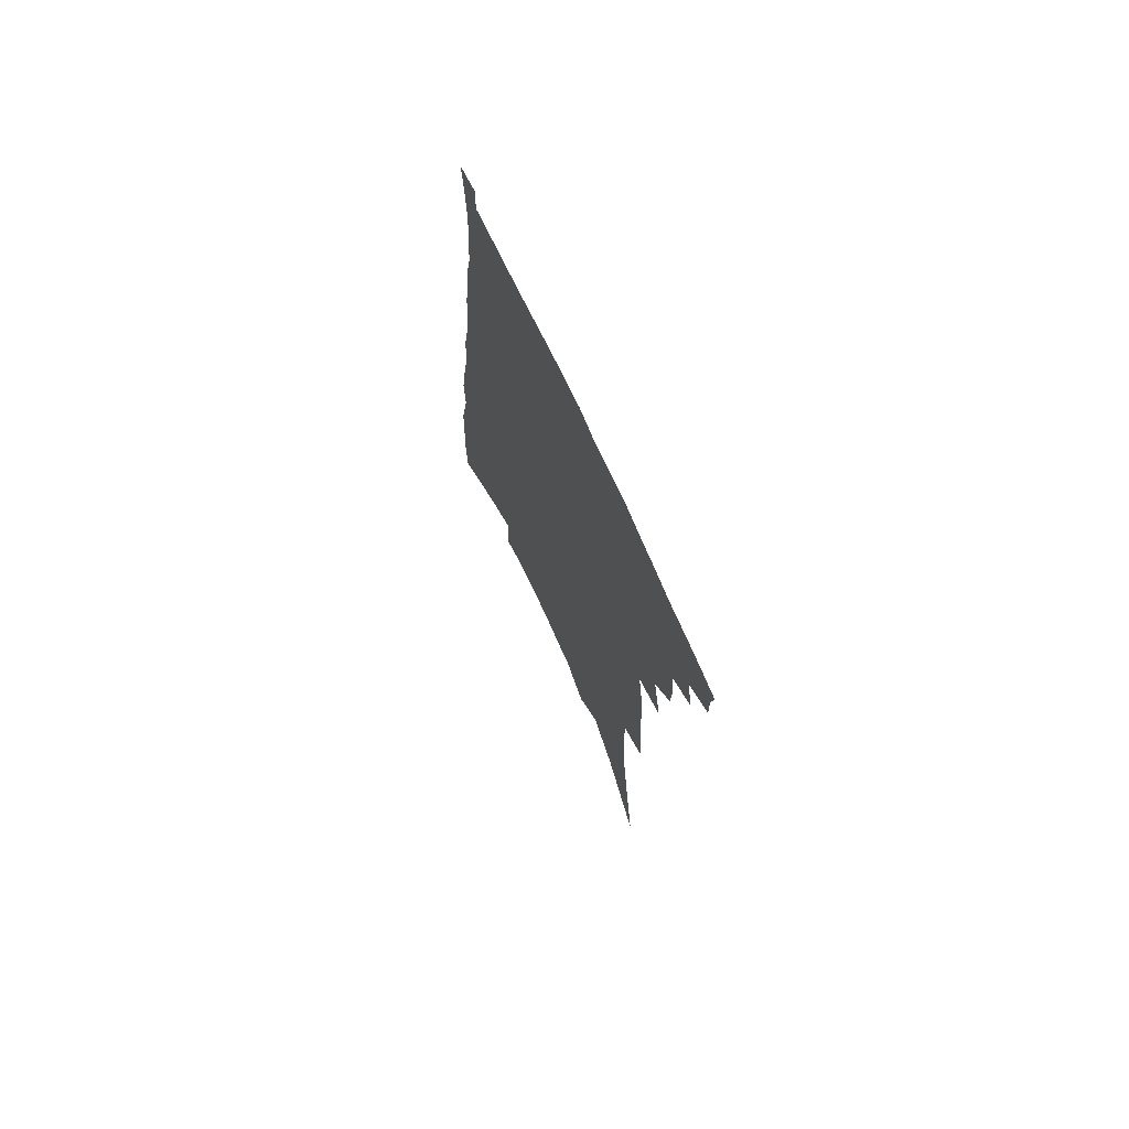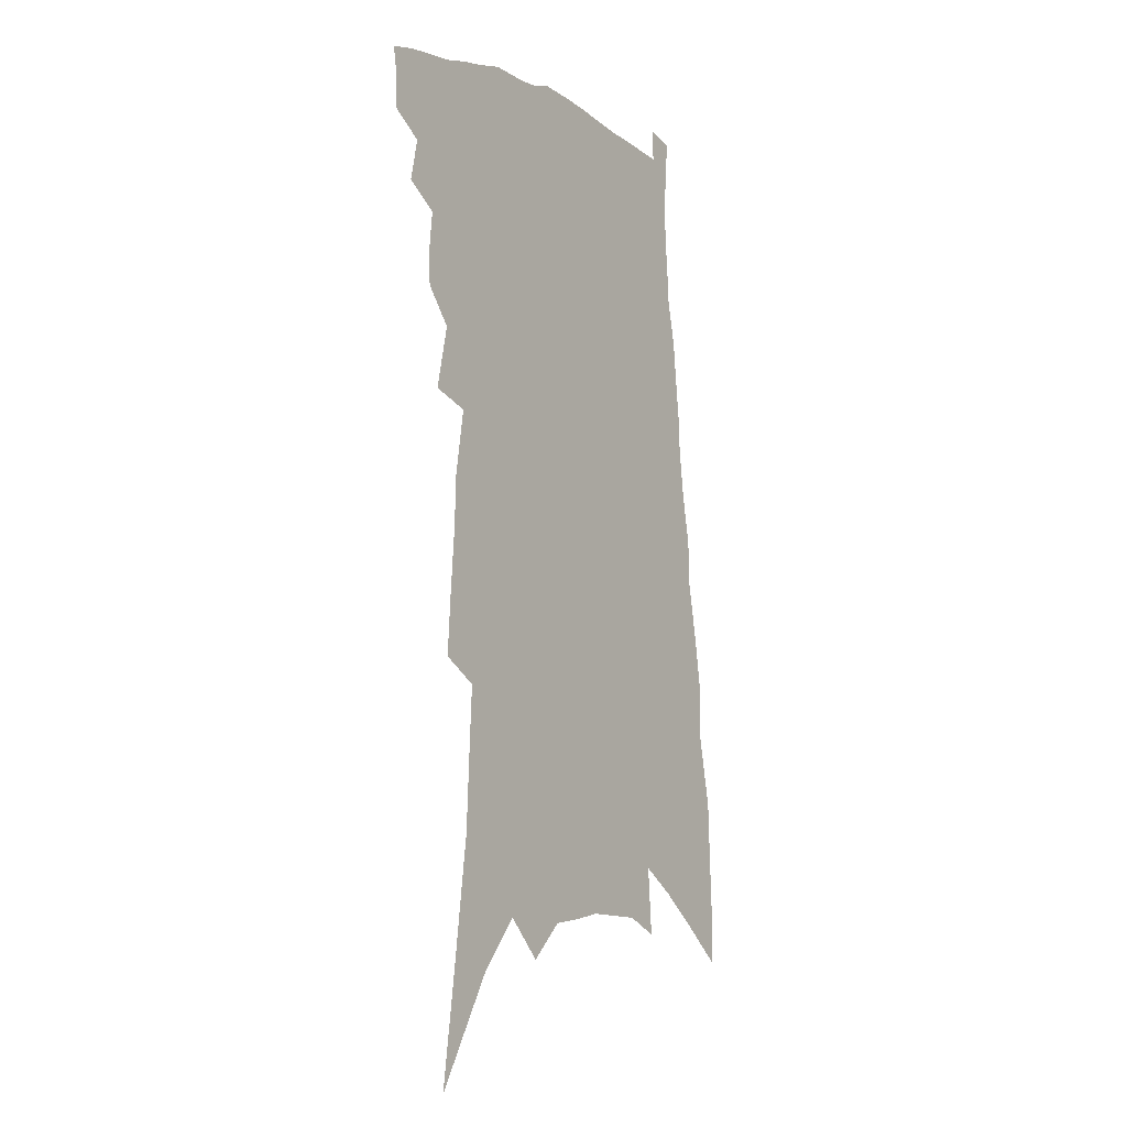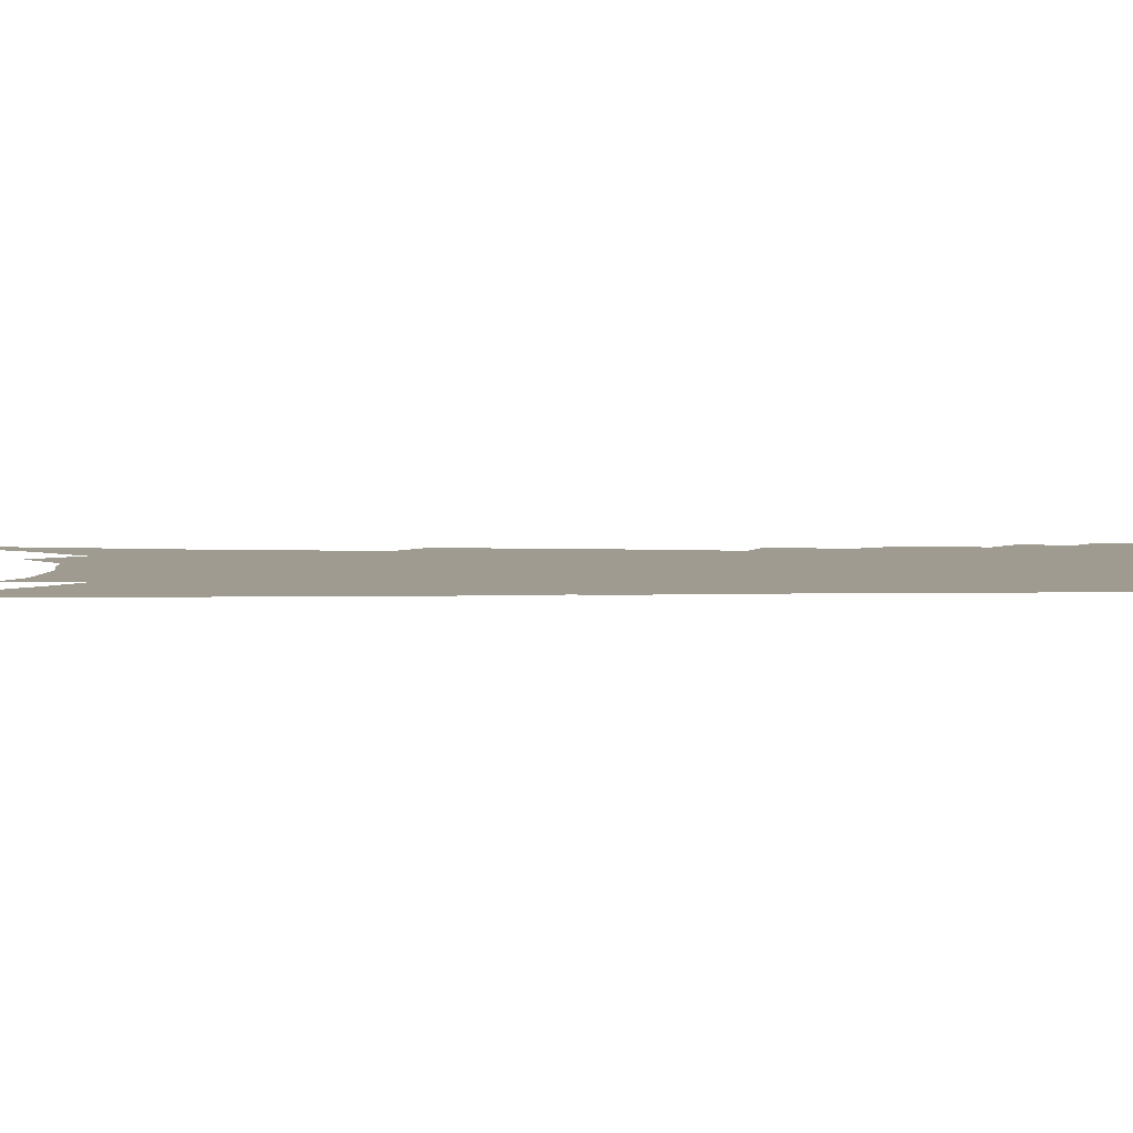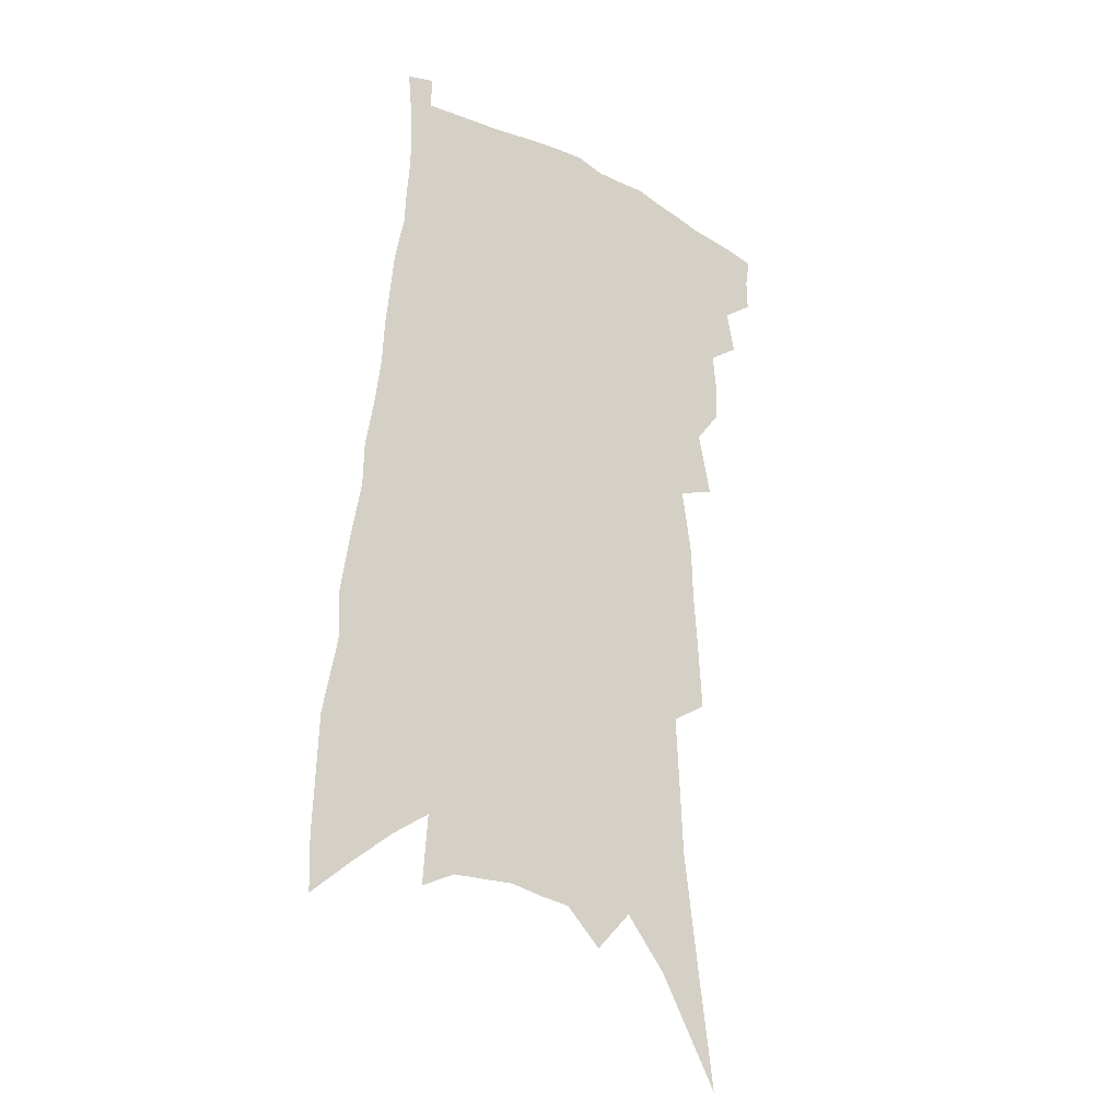
<metadata>
{"format":"obj","ext":"obj","renderer":"f3d","projection":"perspective","resolution":1024,"background":"white","views":[{"elev":72.7,"azim":-114.9,"up":"+Y"},{"elev":-10.3,"azim":-54.8,"up":"+Y"},{"elev":4.2,"azim":93.3,"up":"+Z"},{"elev":-24.3,"azim":142.4,"up":"+Y"}]}
</metadata>
<code>
v 484.2 384.2 0
v 484.4 395.4 0
v 482.8 405.2 0
v 492.7 361.3 0
v 495.8 376.2 0
v 494.7 386.3 0
v 494.4 396.8 0
v 492.2 407.6 0
v 503.4 327.2 0
v 502.9 339.3 0
v 504.4 353.4 0
v 506.6 367.7 0
v 506.2 378.3 0
v 505.2 388.3 0
v 504 398.2 0
v 501.9 409.1 0
v 508 292.8 0
v 512.9 315.2 0
v 515.4 332.8 0
v 516 345.7 0
v 517.1 358.9 0
v 516.9 369.8 0
v 516.3 380 0
v 515.2 389.8 0
v 513.6 399.7 0
v 511.7 410.3 0
v 514.9 203 0
v 516.3 225.3 0
v 518 246.7 0
v 518.6 264.9 0
v 522.3 288.2 0
v 523.7 305.6 0
v 525.1 321.6 0
v 525.2 333.9 0
v 526.1 347.1 0
v 527.1 360.4 0
v 527 371.3 0
v 526.1 381.4 0
v 525 391.2 0
v 523.5 400.8 0
v 521.2 412.9 0
v 514.7 62.23 0
v 520.7 106.2 0
v 525.8 145.3 0
v 527 171 0
v 528.2 195 0
v 530.6 220.7 0
v 531.4 240.8 0
v 532.1 259.5 0
v 533.3 278.2 0
v 534.7 296.1 0
v 536 312.5 0
v 537.5 327.9 0
v 537.9 340.3 0
v 537.3 351 0
v 537.8 363 0
v 537.1 372.9 0
v 535.9 382.8 0
v 534.7 392.7 0
v 533.1 402.6 0
v 530.9 414.9 0
v 536.6 100.5 0
v 538.9 133.7 0
v 541 163.6 0
v 541.6 187 0
v 541.7 207.5 0
v 544.1 233.6 0
v 543.6 249.7 0
v 543.9 267 0
v 544.9 284.8 0
v 545.2 299.5 0
v 546.5 316.3 0
v 547 328.8 0
v 547.7 342.3 0
v 547.5 353.4 0
v 547.3 364.1 0
v 547.4 374.6 0
v 545.8 384.1 0
v 544.7 393.9 0
v 543 404.7 0
v 540.5 417.6 0
v 551.5 118.5 0
v 554.1 153.5 0
v 554.6 178.3 0
v 553.9 197 0
v 554.7 220 0
v 555.4 241.1 0
v 555.1 257.1 0
v 555.7 274.9 0
v 555.3 288.4 0
v 555.7 303.5 0
v 556 316.7 0
v 557.1 331.8 0
v 557.4 344.2 0
v 557.2 354.8 0
v 556.9 365 0
v 556.8 375.5 0
v 555.9 385 0
v 555.1 394.5 0
v 553.3 405.2 0
v 551.1 417.4 0
v 564.8 104.6 0
v 565.8 136.5 0
v 566 161.6 0
v 566.1 185.6 0
v 565.6 205.6 0
v 565.6 225.8 0
v 565.5 244.2 0
v 565.4 260.8 0
v 565.6 277.2 0
v 565.8 292.3 0
v 565.8 306.2 0
v 566.7 322 0
v 566.3 332.8 0
v 567.1 346.4 0
v 566.7 356.1 0
v 566.8 366.9 0
v 566.2 376.4 0
v 565.4 385.9 0
v 564.6 395.5 0
v 563.4 405.6 0
v 561.3 417.7 0
v 577.8 117.1 0
v 577.7 144 0
v 577.4 169 0
v 576.8 187.8 0
v 576.2 208.3 0
v 576 230.4 0
v 575.9 250.3 0
v 575.4 263.8 0
v 575.7 280 0
v 575.5 293.9 0
v 575.5 307.7 0
v 576 323.4 0
v 576.3 336.1 0
v 576.2 346.8 0
v 576.1 357.2 0
v 576.3 368.1 0
v 575.6 377.2 0
v 575.3 386.7 0
v 574.3 396.5 0
v 573.1 406.7 0
v 571 420.5 0
v 589.5 118.5 0
v 588.9 148.2 0
v 588.2 170.5 0
v 587.5 191.2 0
v 586.8 212.4 0
v 586.4 227.6 0
v 585.3 254.2 0
v 585.4 267 0
v 585.5 281 0
v 585.3 296.1 0
v 585.1 309.8 0
v 585.3 324.2 0
v 585.4 336.8 0
v 585.4 347.5 0
v 585.3 357.5 0
v 585.3 368.3 0
v 585.2 377.8 0
v 584.8 387.2 0
v 584.4 396.7 0
v 583 407.8 0
v 581.3 420 0
v 601.1 120.7 0
v 600 148.9 0
v 599.1 171.2 0
v 598.1 193.3 0
v 597.2 213.1 0
v 596.7 228.4 0
v 596.5 245.9 0
v 595.7 262.4 0
v 595.1 281.6 0
v 594.8 297.1 0
v 594.5 310.7 0
v 594.4 324.5 0
v 594.5 335.7 0
v 594.5 348.2 0
v 594.6 358.4 0
v 594.7 368.7 0
v 594.7 378.2 0
v 594.4 387.7 0
v 594 397.4 0
v 593 407.9 0
v 591.8 419.2 0
v 612.8 120.2 0
v 611.2 148.4 0
v 610.2 168.7 0
v 608.9 191.5 0
v 607.8 211.3 0
v 606.9 231.4 0
v 606.3 249 0
v 605.4 267.4 0
v 604.8 281.1 0
v 604.2 297 0
v 603.9 310.5 0
v 603.7 323.3 0
v 603.5 336.4 0
v 603.6 347.5 0
v 603.6 358.9 0
v 603.8 369 0
v 604 378.3 0
v 604.4 387.8 0
v 604.4 396.9 0
v 603.7 407.1 0
v 602.7 417.8 0
v 624.5 119.7 0
v 623.1 143.2 0
v 621.3 167.6 0
v 620.2 187.7 0
v 618.5 209.5 0
v 617.1 230.8 0
v 616.1 248.4 0
v 615.4 264.5 0
v 614.4 280.5 0
v 614.1 294.1 0
v 613.4 308.7 0
v 613.4 321 0
v 612.4 336.8 0
v 612.7 347.1 0
v 612.5 358.9 0
v 612.9 368.3 0
v 613.2 378.1 0
v 613.5 387.6 0
v 613.8 396.8 0
v 614 406.2 0
v 613.5 416.4 0
v 637.1 113.8 0
v 635.3 138 0
v 633.9 159.9 0
v 631.5 184.7 0
v 629.7 205.8 0
v 627.8 227.1 0
v 627 243.6 0
v 627 257.6 0
v 624.3 278.3 0
v 624 291.9 0
v 623.1 306.3 0
v 623.7 317.1 0
v 622.6 332.4 0
v 622.4 344.4 0
v 621.4 357.7 0
v 622.1 367.4 0
v 622.2 378.8 0
v 622.6 387.5 0
v 623 396.6 0
v 623.4 405.7 0
v 623.2 415.8 0
v 648.9 129 0
v 646.1 154.9 0
v 644.4 176.5 0
v 642.2 198.3 0
v 639.9 219.7 0
v 638.1 238.8 0
v 637.5 254.7 0
v 636.4 270.9 0
v 634.8 287.4 0
v 634.4 300.9 0
v 633.1 316.5 0
v 632.5 329.6 0
v 632.9 340.7 0
v 632 353.7 0
v 631.6 365.6 0
v 631.1 377.7 0
v 631.6 387.2 0
v 632.2 396.2 0
v 632.6 405.4 0
v 632.8 415 0
v 663.6 117.3 0
v 661.4 141.4 0
v 658.8 165.1 0
v 656.8 186.5 0
v 654.3 208.1 0
v 652.1 228 0
v 650.3 246.4 0
v 648.9 263.4 0
v 647.6 279.5 0
v 645.3 296.5 0
v 644.3 310.9 0
v 645 322.8 0
v 643 338.1 0
v 641.4 352 0
v 641.2 363.8 0
v 640.9 375.1 0
v 641.1 385.6 0
v 641.3 395.7 0
v 641.8 404.9 0
v 642.3 414.2 0
v 642.2 425.5 0
v 679.1 104.2 0
v 679.6 122.9 0
v 678.6 143.7 0
v 677.8 163.6 0
v 672.5 190.4 0
v 673.1 206.6 0
v 669.8 227.7 0
v 665.8 248.9 0
v 665.4 264.2 0
v 661.9 283.1 0
v 659.8 299.5 0
v 659.1 313.5 0
v 657.4 328.4 0
v 656 342.6 0
v 652.5 359.3 0
v 651.9 371.1 0
v 650.7 383.9 0
v 650.6 394.8 0
v 650.9 404.3 0
v 651.6 413.6 0
v 652.5 423 0
f 5 6 1
f 1 6 2
f 6 7 2
f 2 7 3
f 7 8 3
f 11 12 4
f 4 12 5
f 12 13 5
f 5 13 6
f 13 14 6
f 6 14 7
f 14 15 7
f 7 15 8
f 15 16 8
f 18 19 9
f 9 19 10
f 19 20 10
f 10 20 11
f 20 21 11
f 11 21 12
f 21 22 12
f 12 22 13
f 22 23 13
f 13 23 14
f 23 24 14
f 14 24 15
f 24 25 15
f 15 25 16
f 25 26 16
f 31 32 17
f 17 32 18
f 32 33 18
f 18 33 19
f 33 34 19
f 19 34 20
f 34 35 20
f 20 35 21
f 35 36 21
f 21 36 22
f 36 37 22
f 22 37 23
f 37 38 23
f 23 38 24
f 38 39 24
f 24 39 25
f 39 40 25
f 25 40 26
f 40 41 26
f 46 47 27
f 27 47 28
f 47 48 28
f 28 48 29
f 48 49 29
f 29 49 30
f 49 50 30
f 30 50 31
f 50 51 31
f 31 51 32
f 51 52 32
f 32 52 33
f 52 53 33
f 33 53 34
f 53 54 34
f 34 54 35
f 54 55 35
f 35 55 36
f 55 56 36
f 36 56 37
f 56 57 37
f 37 57 38
f 57 58 38
f 38 58 39
f 58 59 39
f 39 59 40
f 59 60 40
f 40 60 41
f 60 61 41
f 42 62 43
f 62 63 43
f 43 63 44
f 63 64 44
f 44 64 45
f 64 65 45
f 45 65 46
f 65 66 46
f 46 66 47
f 66 67 47
f 47 67 48
f 67 68 48
f 48 68 49
f 68 69 49
f 49 69 50
f 69 70 50
f 50 70 51
f 70 71 51
f 51 71 52
f 71 72 52
f 52 72 53
f 72 73 53
f 53 73 54
f 73 74 54
f 54 74 55
f 74 75 55
f 55 75 56
f 75 76 56
f 56 76 57
f 76 77 57
f 57 77 58
f 77 78 58
f 58 78 59
f 78 79 59
f 59 79 60
f 79 80 60
f 60 80 61
f 80 81 61
f 62 82 63
f 82 83 63
f 63 83 64
f 83 84 64
f 64 84 65
f 84 85 65
f 65 85 66
f 85 86 66
f 66 86 67
f 86 87 67
f 67 87 68
f 87 88 68
f 68 88 69
f 88 89 69
f 69 89 70
f 89 90 70
f 70 90 71
f 90 91 71
f 71 91 72
f 91 92 72
f 72 92 73
f 92 93 73
f 73 93 74
f 93 94 74
f 74 94 75
f 94 95 75
f 75 95 76
f 95 96 76
f 76 96 77
f 96 97 77
f 77 97 78
f 97 98 78
f 78 98 79
f 98 99 79
f 79 99 80
f 99 100 80
f 80 100 81
f 100 101 81
f 102 103 82
f 82 103 83
f 103 104 83
f 83 104 84
f 104 105 84
f 84 105 85
f 105 106 85
f 85 106 86
f 106 107 86
f 86 107 87
f 107 108 87
f 87 108 88
f 108 109 88
f 88 109 89
f 109 110 89
f 89 110 90
f 110 111 90
f 90 111 91
f 111 112 91
f 91 112 92
f 112 113 92
f 92 113 93
f 113 114 93
f 93 114 94
f 114 115 94
f 94 115 95
f 115 116 95
f 95 116 96
f 116 117 96
f 96 117 97
f 117 118 97
f 97 118 98
f 118 119 98
f 98 119 99
f 119 120 99
f 99 120 100
f 120 121 100
f 100 121 101
f 121 122 101
f 102 123 103
f 123 124 103
f 103 124 104
f 124 125 104
f 104 125 105
f 125 126 105
f 105 126 106
f 126 127 106
f 106 127 107
f 127 128 107
f 107 128 108
f 128 129 108
f 108 129 109
f 129 130 109
f 109 130 110
f 130 131 110
f 110 131 111
f 131 132 111
f 111 132 112
f 132 133 112
f 112 133 113
f 133 134 113
f 113 134 114
f 134 135 114
f 114 135 115
f 135 136 115
f 115 136 116
f 136 137 116
f 116 137 117
f 137 138 117
f 117 138 118
f 138 139 118
f 118 139 119
f 139 140 119
f 119 140 120
f 140 141 120
f 120 141 121
f 141 142 121
f 121 142 122
f 142 143 122
f 123 144 124
f 144 145 124
f 124 145 125
f 145 146 125
f 125 146 126
f 146 147 126
f 126 147 127
f 147 148 127
f 127 148 128
f 148 149 128
f 128 149 129
f 149 150 129
f 129 150 130
f 150 151 130
f 130 151 131
f 151 152 131
f 131 152 132
f 152 153 132
f 132 153 133
f 153 154 133
f 133 154 134
f 154 155 134
f 134 155 135
f 155 156 135
f 135 156 136
f 156 157 136
f 136 157 137
f 157 158 137
f 137 158 138
f 158 159 138
f 138 159 139
f 159 160 139
f 139 160 140
f 160 161 140
f 140 161 141
f 161 162 141
f 141 162 142
f 162 163 142
f 142 163 143
f 163 164 143
f 144 165 145
f 165 166 145
f 145 166 146
f 166 167 146
f 146 167 147
f 167 168 147
f 147 168 148
f 168 169 148
f 148 169 149
f 169 170 149
f 149 170 150
f 170 171 150
f 150 171 151
f 171 172 151
f 151 172 152
f 172 173 152
f 152 173 153
f 173 174 153
f 153 174 154
f 174 175 154
f 154 175 155
f 175 176 155
f 155 176 156
f 176 177 156
f 156 177 157
f 177 178 157
f 157 178 158
f 178 179 158
f 158 179 159
f 179 180 159
f 159 180 160
f 180 181 160
f 160 181 161
f 181 182 161
f 161 182 162
f 182 183 162
f 162 183 163
f 183 184 163
f 163 184 164
f 184 185 164
f 165 186 166
f 186 187 166
f 166 187 167
f 187 188 167
f 167 188 168
f 188 189 168
f 168 189 169
f 189 190 169
f 169 190 170
f 190 191 170
f 170 191 171
f 191 192 171
f 171 192 172
f 192 193 172
f 172 193 173
f 193 194 173
f 173 194 174
f 194 195 174
f 174 195 175
f 195 196 175
f 175 196 176
f 196 197 176
f 176 197 177
f 197 198 177
f 177 198 178
f 198 199 178
f 178 199 179
f 199 200 179
f 179 200 180
f 200 201 180
f 180 201 181
f 201 202 181
f 181 202 182
f 202 203 182
f 182 203 183
f 203 204 183
f 183 204 184
f 204 205 184
f 184 205 185
f 205 206 185
f 186 207 187
f 207 208 187
f 187 208 188
f 208 209 188
f 188 209 189
f 209 210 189
f 189 210 190
f 210 211 190
f 190 211 191
f 211 212 191
f 191 212 192
f 212 213 192
f 192 213 193
f 213 214 193
f 193 214 194
f 214 215 194
f 194 215 195
f 215 216 195
f 195 216 196
f 216 217 196
f 196 217 197
f 217 218 197
f 197 218 198
f 218 219 198
f 198 219 199
f 219 220 199
f 199 220 200
f 220 221 200
f 200 221 201
f 221 222 201
f 201 222 202
f 222 223 202
f 202 223 203
f 223 224 203
f 203 224 204
f 224 225 204
f 204 225 205
f 225 226 205
f 205 226 206
f 226 227 206
f 207 228 208
f 228 229 208
f 208 229 209
f 229 230 209
f 209 230 210
f 230 231 210
f 210 231 211
f 231 232 211
f 211 232 212
f 232 233 212
f 212 233 213
f 233 234 213
f 213 234 214
f 234 235 214
f 214 235 215
f 235 236 215
f 215 236 216
f 236 237 216
f 216 237 217
f 237 238 217
f 217 238 218
f 238 239 218
f 218 239 219
f 239 240 219
f 219 240 220
f 240 241 220
f 220 241 221
f 241 242 221
f 221 242 222
f 242 243 222
f 222 243 223
f 243 244 223
f 223 244 224
f 244 245 224
f 224 245 225
f 245 246 225
f 225 246 226
f 246 247 226
f 226 247 227
f 247 248 227
f 229 249 230
f 249 250 230
f 230 250 231
f 250 251 231
f 231 251 232
f 251 252 232
f 232 252 233
f 252 253 233
f 233 253 234
f 253 254 234
f 234 254 235
f 254 255 235
f 235 255 236
f 255 256 236
f 236 256 237
f 256 257 237
f 237 257 238
f 257 258 238
f 238 258 239
f 258 259 239
f 239 259 240
f 259 260 240
f 240 260 241
f 260 261 241
f 241 261 242
f 261 262 242
f 242 262 243
f 262 263 243
f 243 263 244
f 263 264 244
f 244 264 245
f 264 265 245
f 245 265 246
f 265 266 246
f 246 266 247
f 266 267 247
f 247 267 248
f 267 268 248
f 249 269 250
f 269 270 250
f 250 270 251
f 270 271 251
f 251 271 252
f 271 272 252
f 252 272 253
f 272 273 253
f 253 273 254
f 273 274 254
f 254 274 255
f 274 275 255
f 255 275 256
f 275 276 256
f 256 276 257
f 276 277 257
f 257 277 258
f 277 278 258
f 258 278 259
f 278 279 259
f 259 279 260
f 279 280 260
f 260 280 261
f 280 281 261
f 261 281 262
f 281 282 262
f 262 282 263
f 282 283 263
f 263 283 264
f 283 284 264
f 264 284 265
f 284 285 265
f 265 285 266
f 285 286 266
f 266 286 267
f 286 287 267
f 267 287 268
f 287 288 268
f 269 290 270
f 290 291 270
f 270 291 271
f 291 292 271
f 271 292 272
f 292 293 272
f 272 293 273
f 293 294 273
f 273 294 274
f 294 295 274
f 274 295 275
f 295 296 275
f 275 296 276
f 296 297 276
f 276 297 277
f 297 298 277
f 277 298 278
f 298 299 278
f 278 299 279
f 299 300 279
f 279 300 280
f 300 301 280
f 280 301 281
f 301 302 281
f 281 302 282
f 302 303 282
f 282 303 283
f 303 304 283
f 283 304 284
f 304 305 284
f 284 305 285
f 305 306 285
f 285 306 286
f 306 307 286
f 286 307 287
f 307 308 287
f 287 308 288
f 308 309 288
f 288 309 289
f 309 310 289

</code>
